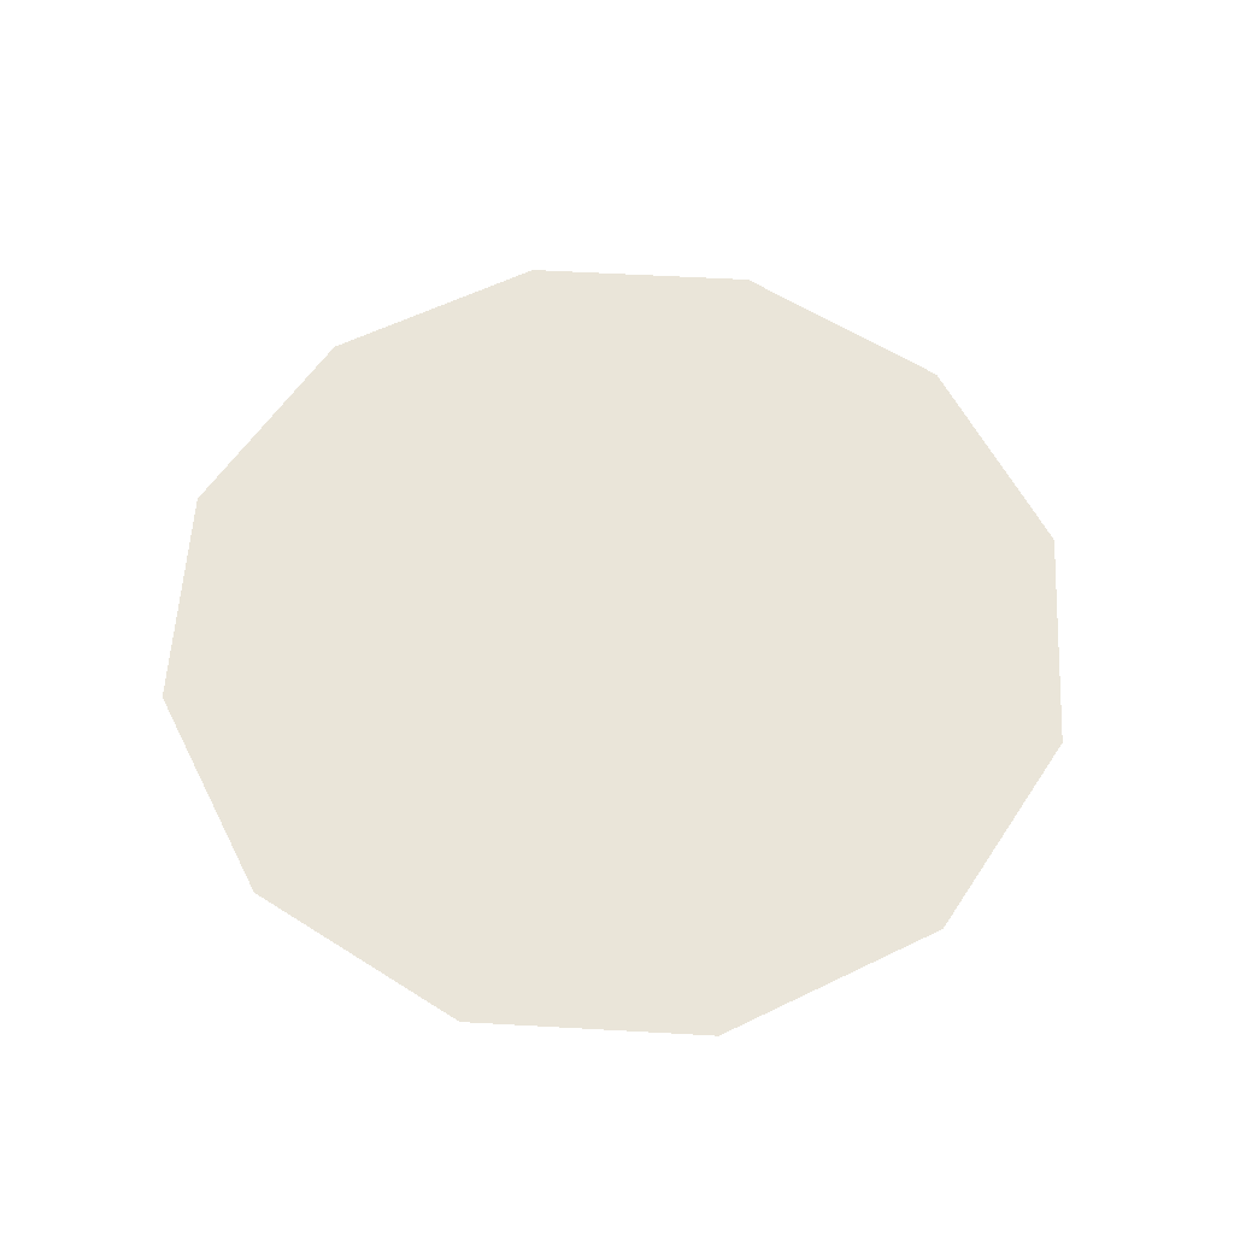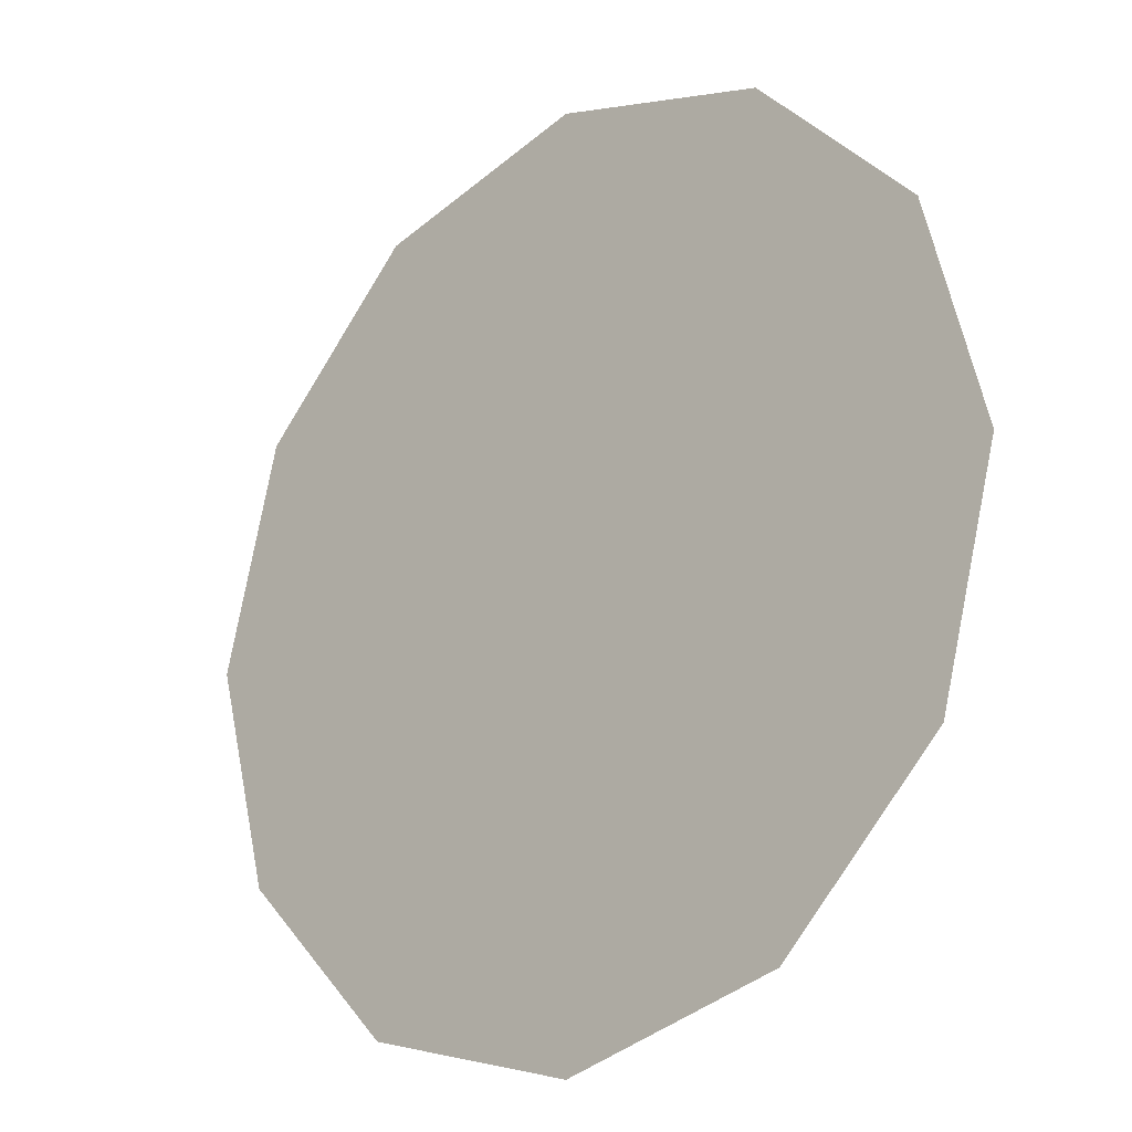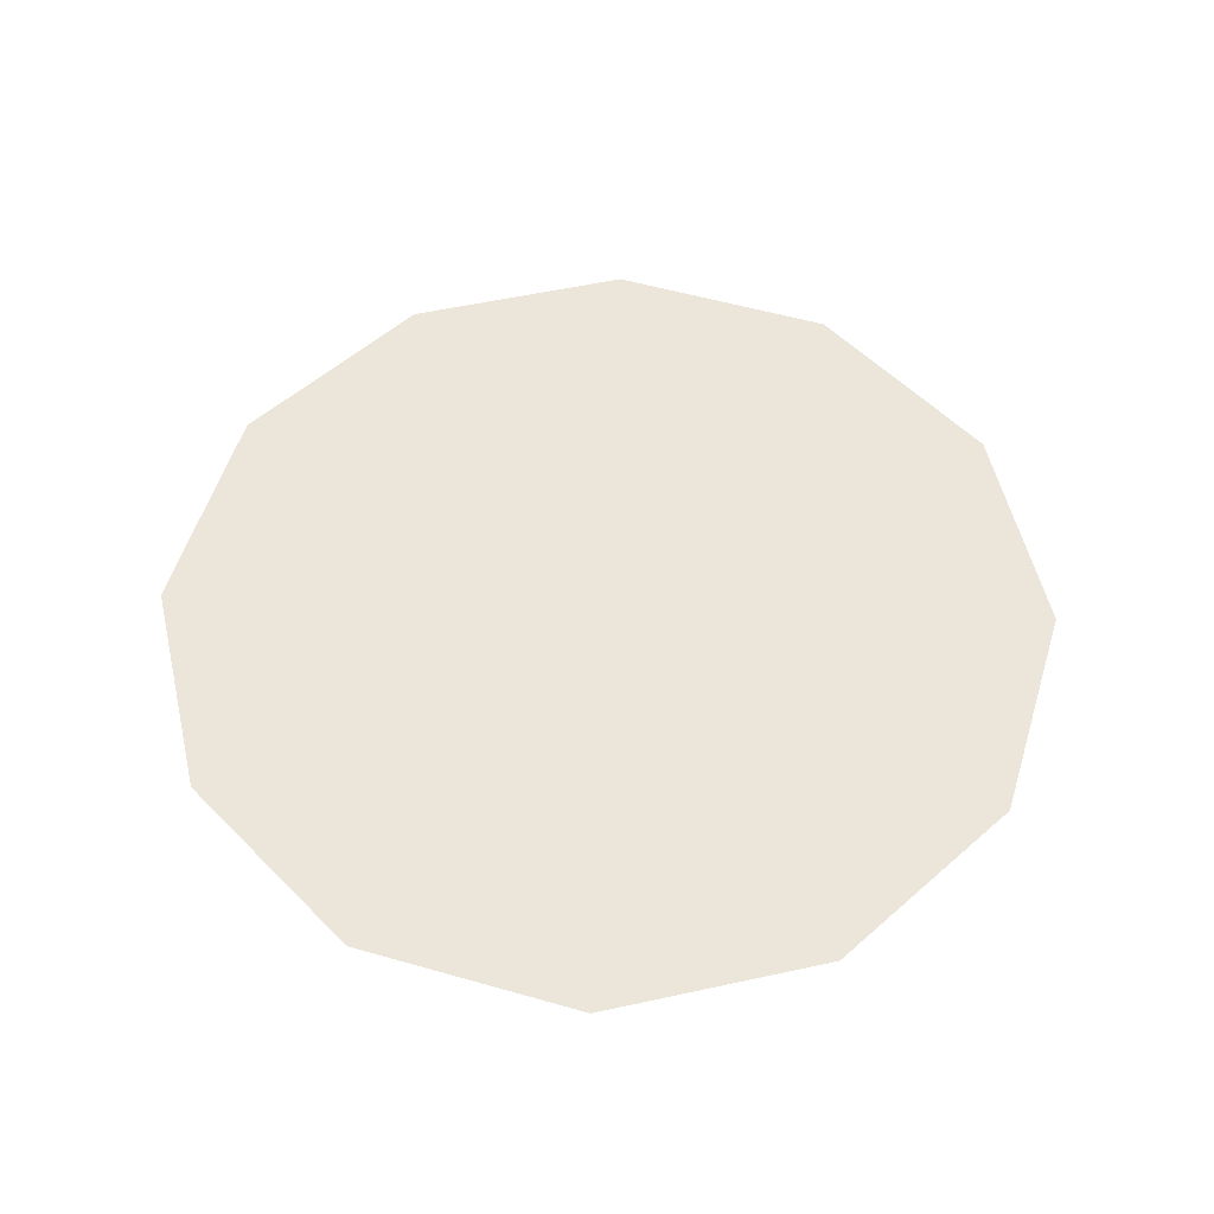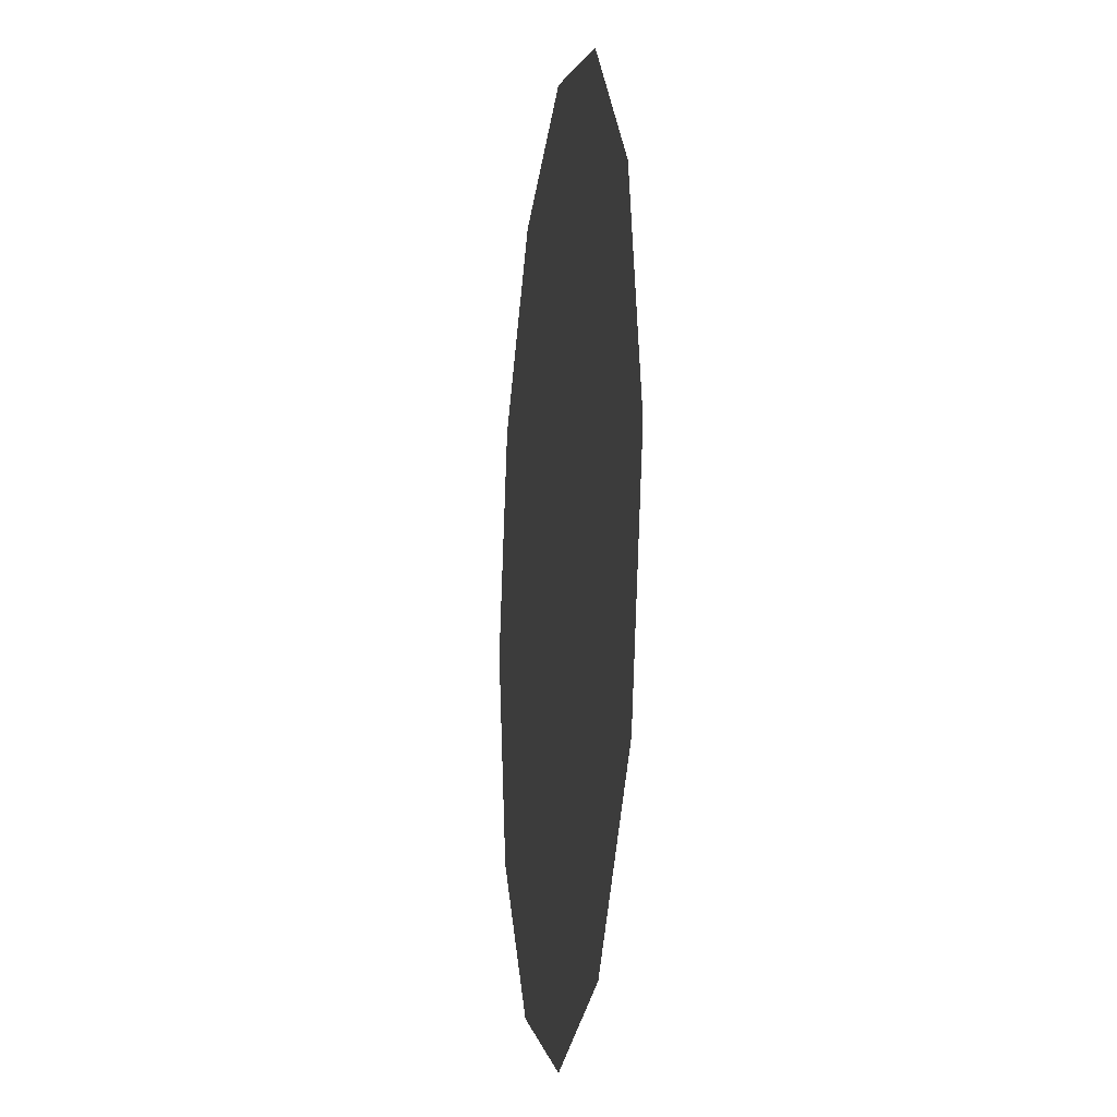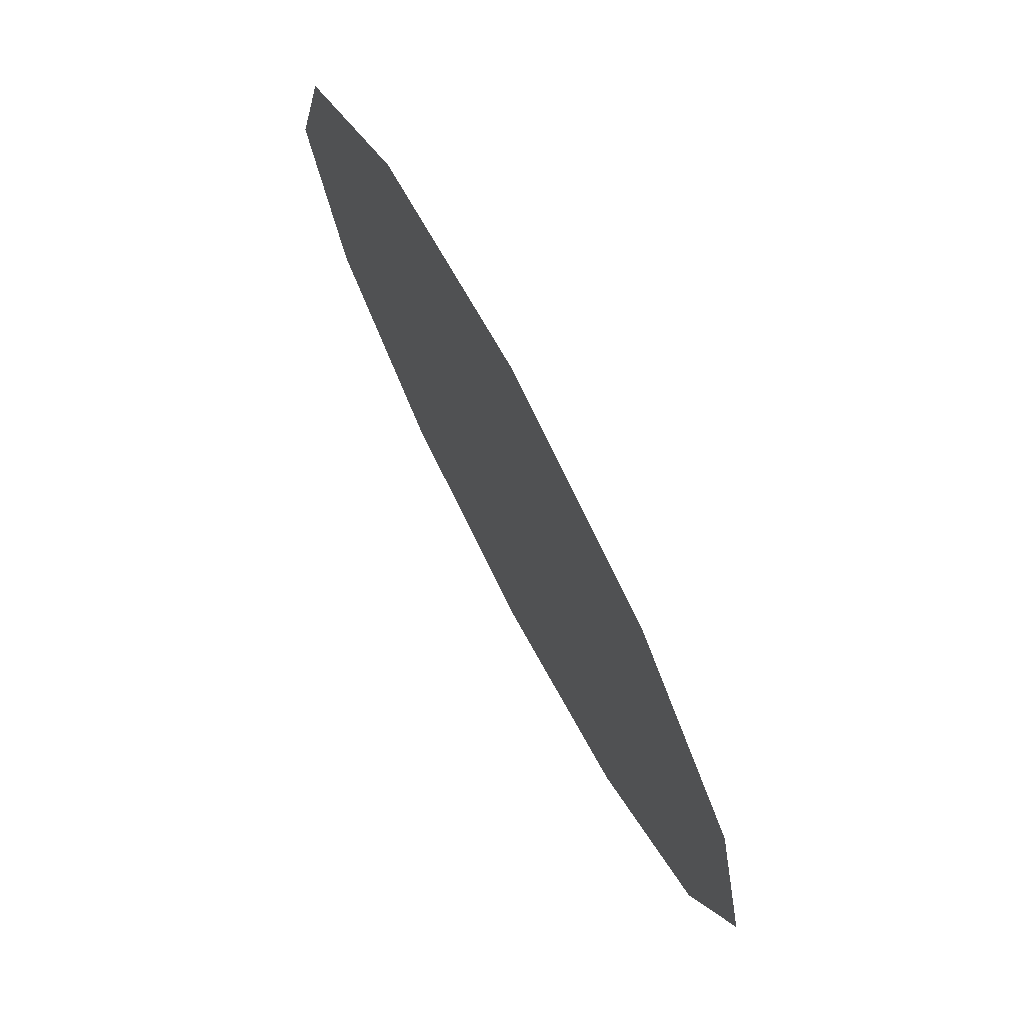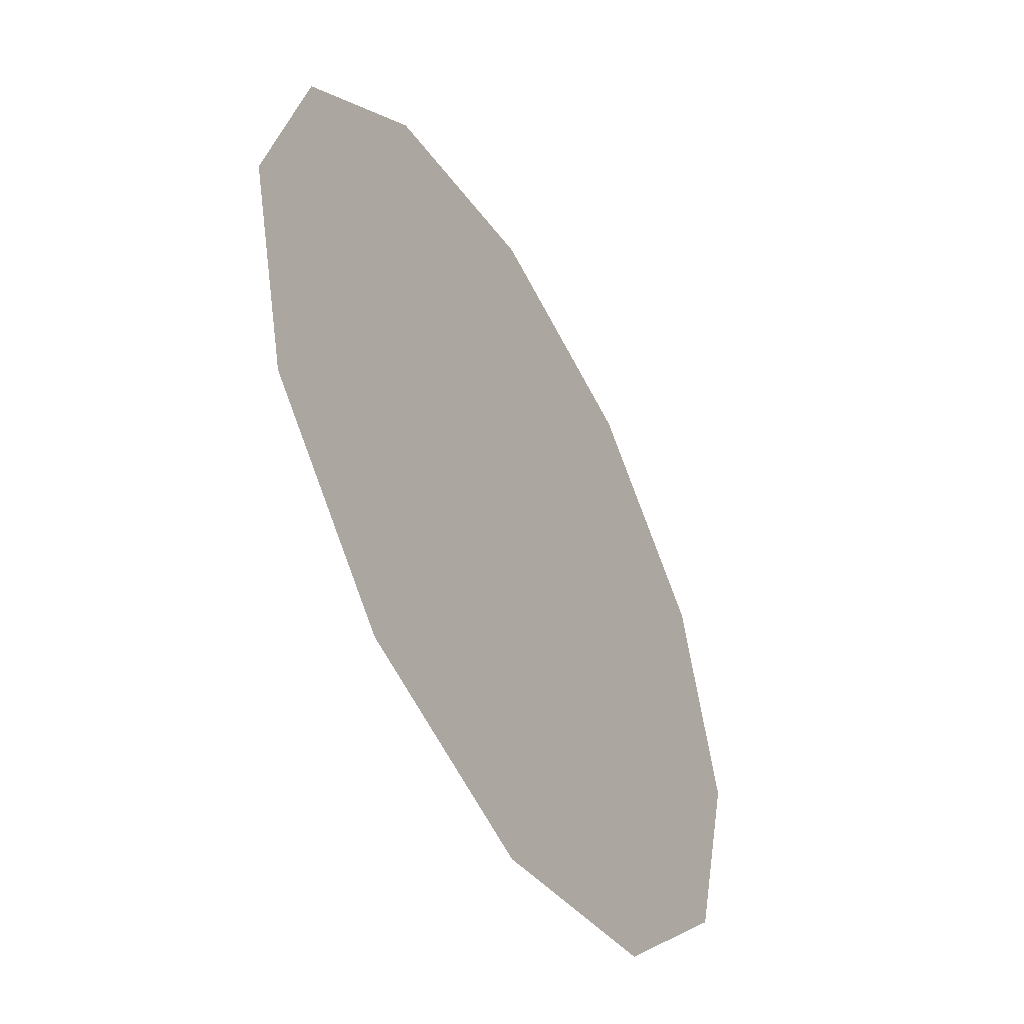
<metadata>
{"format":"obj","ext":"obj","renderer":"f3d","projection":"perspective","resolution":1024,"background":"white","views":[{"elev":58.4,"azim":18.3,"up":"+Y"},{"elev":-20.4,"azim":42.5,"up":"+Z"},{"elev":54.2,"azim":1.9,"up":"+Y"},{"elev":-13.2,"azim":82.1,"up":"+Z"},{"elev":75.3,"azim":-117.6,"up":"+Z"},{"elev":-50.0,"azim":119.3,"up":"+Z"}]}
</metadata>
<code>
o Sink_14_Sink_14_0_GeomSubset_2
v 0.3233 0.223 -0.0735
v 0.3289 0.223 -0.06561
v 0.3246 0.2274 -0.06561
v -0.001999 0.2274 -0.06561
v 0.3289 -0.1871 -0.06561
v 0.3246 0.2274 0.08123
v 0.3289 0.223 0.08123
v 0.317 0.2199 0.09109
v 0.3029 0.197 -0.000478
v 0.2988 0.1953 -0.005929
v 0.2981 0.2019 -0.000956
v 0.2957 0.1984 -0.006382
v 0.3215 0.2148 0.09109
v 0.2978 0.2021 0.0858
v 0.3011 0.2045 0.09109
v 0.3029 0.197 0.0858
v 0.3069 0.1987 0.09109
v -0.001999 0.2274 0.08123
v -0.001999 0.223 -0.0735
v 0.3236 -0.1871 -0.0735
v -0.001999 0.2021 -0.001476
v -0.001999 0.1933 -0.005644
v 0.3289 -0.1871 0.08121
v 0.3029 -0.1871 0.08736
v 0.3215 -0.1874 0.09105
v 0.3058 -0.1871 0.09096
v -0.001999 0.1984 -0.006482
v -0.001999 0.2199 0.09109
v -0.001999 0.2021 0.0858
v 0.3237 -0.2228 -0.0735
v -0.3273 0.223 -0.0735
v 0.3289 -0.2228 -0.06561
v 0.3021 -0.188 0.08386
v 0.3193 -0.2308 -0.06561
v -0.3286 0.2274 -0.06561
v 0.3194 -0.2308 0.08123
v -0.001999 -0.2228 -0.0735
v -0.001999 -0.188 0.08384
v 0.3289 -0.2228 0.08123
v -0.2997 0.1984 -0.006417
v 0.3215 -0.2193 0.09109
v -0.3018 0.2021 0.0858
v 0.3029 -0.2038 0.09109
v -0.321 0.2199 0.09109
v 0.3166 -0.2234 0.09109
v -0.001999 -0.2308 -0.06561
v -0.001999 -0.1871 -0.0735
v -0.3286 0.2274 0.08123
v -0.3021 0.2019 -0.000956
v -0.3329 0.223 -0.06561
v -0.3028 0.1939 -0.005746
v -0.3276 -0.1871 -0.0735
v -0.001999 -0.2038 0.09109
v -0.001999 -0.2331 0.08115
v -0.3069 0.197 -0.000478
v -0.3069 0.197 0.0858
v -0.3329 0.223 0.08123
v -0.3051 0.2045 0.09109
v -0.3255 0.2148 0.09109
v -0.3109 0.1987 0.09109
v -0.001999 -0.2257 0.09109
v -0.3277 -0.2228 -0.0735
v -0.3233 -0.2308 -0.06561
v -0.3069 -0.1871 0.08736
v -0.3329 -0.1871 -0.06561
v -0.3098 -0.1871 0.09096
v -0.3329 -0.1871 0.08121
v -0.3061 -0.188 0.08382
v -0.3255 -0.1874 0.09105
v -0.3234 -0.2308 0.08123
v -0.3206 -0.2234 0.09109
v -0.3329 -0.2228 -0.06561
v -0.3069 -0.2038 0.09109
v -0.3329 -0.2228 0.08123
v -0.3255 -0.2193 0.09109
v -0.001999 0.2045 0.09109
v 0.0114 0.09334 -0.005746
v 0.02077 0.08444 -0.005746
v -0.001999 0.09772 -0.005746
v 0.02392 0.07185 -0.005746
v -0.01539 0.09333 -0.005747
v 0.02026 0.0594 -0.005746
v -0.02476 0.08443 -0.005746
v 0.01142 0.05065 -0.005746
v -0.02792 0.07185 -0.005747
v -0.001999 0.04682 -0.005746
v -0.02426 0.0594 -0.005746
v -0.01542 0.05065 -0.005746
v 0.3234 0.07187 -0.0735
v 0.3289 0.07187 -0.06561
v 0.3289 0.07187 0.08122
v 0.3215 0.07187 0.09108
v 0.3066 0.07187 0.09105
v 0.3029 0.07187 0.08622
v -0.3069 0.07187 0.08622
v -0.3106 0.07187 0.09105
v -0.3255 0.07187 0.09108
v -0.3329 0.07187 0.08122
v -0.3329 0.07187 -0.06561
v -0.3274 0.07187 -0.0735
v 0.3029 0.07187 -0.000478
v 0.2997 0.07187 -0.005746
v -0.3037 0.07187 -0.005746
v -0.3069 0.07187 -0.000478
v 0.1555 0.07398 -0.005835
v 0.1578 0.1176 -0.005837
v -0.16 0.07384 -0.005817
v -0.162 0.1171 -0.00577
v -0.001999 -0.02128 -0.00638
v -0.001999 -0.02916 -0.005051
v 0.1048 -0.02916 -0.004862
v 0.09576 -0.02128 -0.006389
v -0.1074 -0.02128 -0.006391
v -0.1171 -0.02916 -0.004644
v 0.3289 -0.02128 -0.06561
v 0.3289 -0.02916 -0.06561
v 0.3235 -0.02916 -0.0735
v 0.3235 -0.02128 -0.0735
v 0.3289 -0.02128 0.08122
v 0.3289 -0.02916 0.08122
v 0.3215 -0.02128 0.09107
v 0.3215 -0.02916 0.09107
v 0.3064 -0.02128 0.09102
v 0.3064 -0.02916 0.09102
v 0.3029 -0.02128 0.08658
v 0.3029 -0.02916 0.08662
v -0.3069 -0.02916 0.0867
v -0.3069 -0.02128 0.08666
v -0.3103 -0.02128 0.09102
v -0.3103 -0.02916 0.09101
v -0.3255 -0.02128 0.09107
v -0.3255 -0.02916 0.09107
v -0.3329 -0.02128 0.08122
v -0.3329 -0.02916 0.08122
v -0.3329 -0.02128 -0.06561
v -0.3329 -0.02916 -0.06561
v -0.3275 -0.02128 -0.0735
v -0.3275 -0.02916 -0.0735
v 0.3029 -0.02128 -0.000478
v 0.3029 -0.02916 0.000784
v 0.3004 -0.02128 -0.006386
v 0.3005 -0.02916 -0.005116
v -0.3046 -0.02128 -0.006391
v -0.3047 -0.02916 -0.004972
v -0.3069 -0.02128 -0.000478
v -0.3069 -0.02916 0.000929
v -0.001999 -0.02916 -0.0735
v -0.001999 -0.02128 -0.0735
v 0.1425 0.03459 -0.006009
v 0.3001 0.02529 -0.006066
v 0.3029 0.02529 -0.000478
v 0.3029 0.02529 0.0864
v 0.3065 0.02529 0.09104
v 0.3215 0.02529 0.09108
v 0.3289 0.02529 0.08122
v 0.3289 0.02529 -0.06561
v 0.3234 0.02529 -0.0735
v -0.3275 0.02529 -0.0735
v -0.3329 0.02529 -0.06561
v -0.3329 0.02529 0.08122
v -0.3255 0.02529 0.09108
v -0.3105 0.02529 0.09104
v -0.3069 0.02529 0.08644
v -0.3069 0.02529 -0.000478
v -0.3041 0.02529 -0.006069
v -0.1485 0.03455 -0.006006
v -0.001999 0.072 -0.0735
v -0.001999 0.02529 -0.0735
v 0.008268 0.08841 -0.01249
v 0.01545 0.0816 -0.01249
v -0.001999 0.09177 -0.01249
v 0.01786 0.07195 -0.01249
v -0.01226 0.08841 -0.01249
v 0.01506 0.0624 -0.01249
v -0.01944 0.08159 -0.01249
v 0.008284 0.0557 -0.01249
v -0.02186 0.07195 -0.01249
v -0.001999 0.05277 -0.01249
v -0.01906 0.0624 -0.01249
v -0.01228 0.0557 -0.01249
v -0.001999 0.07212 -0.01249
v -0.02548 0.0855 -0.00464
v -0.01559 0.09538 -0.00464
v -0.002093 0.099 -0.00464
v 0.01141 0.09538 -0.00464
v 0.02129 0.0855 -0.00464
v 0.02491 0.072 -0.00464
v 0.02129 0.0585 -0.00464
v 0.01141 0.04862 -0.00464
v -0.002093 0.045 -0.00464
v -0.01559 0.04862 -0.00464
v -0.02548 0.0585 -0.00464
v -0.02909 0.072 -0.00464
v -0.02402 0.08466 -0.000639
v -0.01475 0.09393 -0.000639
v -0.002093 0.09732 -0.000639
v 0.01057 0.09393 -0.000639
v 0.01983 0.08466 -0.000639
v 0.02323 0.072 -0.000639
v 0.01983 0.05934 -0.000639
v 0.01057 0.05007 -0.000639
v -0.002093 0.04668 -0.000639
v -0.01475 0.05007 -0.000639
v -0.02402 0.05934 -0.000639
v -0.02741 0.072 -0.000639
v -0.002093 0.072 0.00439
v -0.02076 0.08278 0.002379
v -0.01387 0.0788 0.00439
v -0.00889 0.08377 0.00439
v -0.01287 0.09067 0.002379
v -0.002093 0.08559 0.00439
v -0.002093 0.09356 0.002379
v 0.004704 0.08377 0.00439
v 0.008687 0.09067 0.002379
v 0.00968 0.0788 0.00439
v 0.01658 0.08278 0.002379
v 0.0115 0.072 0.00439
v 0.01947 0.072 0.002379
v 0.00968 0.0652 0.00439
v 0.01658 0.06122 0.002379
v 0.004704 0.06023 0.00439
v 0.008687 0.05333 0.002379
v -0.002093 0.05841 0.00439
v -0.002093 0.05044 0.002379
v -0.00889 0.06023 0.00439
v -0.01287 0.05333 0.002379
v -0.01387 0.0652 0.00439
v -0.02076 0.06122 0.002379
v -0.01569 0.072 0.00439
v -0.02365 0.072 0.002379
v -0.02041 0.08257 -0.00464
v -0.01267 0.09032 -0.00464
v -0.002093 0.09315 -0.00464
v 0.008482 0.09032 -0.00464
v 0.01622 0.08257 -0.00464
v 0.01906 0.072 -0.00464
v 0.01622 0.06143 -0.00464
v 0.008482 0.05368 -0.00464
v -0.002093 0.05085 -0.00464
v -0.01267 0.05368 -0.00464
v -0.02041 0.06143 -0.00464
v -0.02324 0.072 -0.00464
v -0.02041 0.08257 -0.01539
v -0.01267 0.09032 -0.01539
v -0.002093 0.072 -0.01539
v -0.002093 0.09315 -0.01539
v 0.008482 0.09032 -0.01539
v 0.01622 0.08257 -0.01539
v 0.01906 0.072 -0.01539
v 0.01622 0.06143 -0.01539
v 0.008482 0.05368 -0.01539
v -0.002093 0.05085 -0.01539
v -0.01267 0.05368 -0.01539
v -0.02041 0.06143 -0.01539
v -0.02324 0.072 -0.01539
v -0.009208 0.2016 0.08113
v -0.006161 0.2016 0.08418
v -0.002 0.2016 0.08529
v 0.002161 0.2016 0.08418
v 0.005208 0.2016 0.08113
v 0.006323 0.2016 0.07697
v 0.005208 0.2016 0.07281
v 0.002161 0.2016 0.06976
v -0.002 0.2016 0.06865
v -0.006161 0.2016 0.06976
v -0.009208 0.2016 0.07281
v -0.01032 0.2016 0.07697
v -0.009442 0.2001 0.08127
v -0.006297 0.2001 0.08441
v -0.002 0.2001 0.08556
v 0.002297 0.2001 0.08441
v 0.005442 0.2001 0.08127
v 0.006594 0.2001 0.07697
v 0.005442 0.2001 0.07267
v 0.002297 0.2001 0.06953
v -0.002 0.2001 0.06838
v -0.006297 0.2001 0.06953
v -0.009442 0.2001 0.07267
v -0.01059 0.2001 0.07697
v -0.01001 0.1994 0.08159
v -0.006624 0.1994 0.08498
v -0.002 0.1994 0.08622
v 0.002624 0.1994 0.08498
v 0.006009 0.1994 0.08159
v 0.007248 0.1994 0.07697
v 0.006009 0.1994 0.07235
v 0.002624 0.1994 0.06896
v -0.002 0.1994 0.06772
v -0.006624 0.1994 0.06896
v -0.01001 0.1994 0.07235
v -0.01125 0.1994 0.07697
v -0.01057 0.2001 0.08192
v -0.006951 0.2001 0.08554
v -0.002 0.2001 0.08687
v 0.002951 0.2001 0.08554
v 0.006575 0.2001 0.08192
v 0.007902 0.2001 0.07697
v 0.006575 0.2001 0.07202
v 0.002951 0.2001 0.06839
v -0.002 0.2001 0.06707
v -0.006951 0.2001 0.06839
v -0.01057 0.2001 0.07202
v -0.0119 0.2001 0.07697
v -0.01081 0.2016 0.08206
v -0.007086 0.2016 0.08578
v -0.002 0.2016 0.08714
v 0.003086 0.2016 0.08578
v 0.00681 0.2016 0.08206
v 0.008172 0.2016 0.07697
v 0.00681 0.2016 0.07188
v 0.003086 0.2016 0.06816
v -0.002 0.2016 0.0668
v -0.007086 0.2016 0.06816
v -0.01081 0.2016 0.07188
v -0.01217 0.2016 0.07697
v -0.01057 0.2031 0.08192
v -0.006951 0.2031 0.08554
v -0.002 0.2031 0.08687
v 0.002951 0.2031 0.08554
v 0.006575 0.2031 0.08192
v 0.007902 0.2031 0.07697
v 0.006575 0.2031 0.07202
v 0.002951 0.2031 0.06839
v -0.002 0.2031 0.06707
v -0.006951 0.2031 0.06839
v -0.01057 0.2031 0.07202
v -0.0119 0.2031 0.07697
v -0.01001 0.2037 0.08159
v -0.006624 0.2037 0.08498
v -0.002 0.2037 0.08622
v 0.002624 0.2037 0.08498
v 0.006009 0.2037 0.08159
v 0.007248 0.2037 0.07697
v 0.006009 0.2037 0.07235
v 0.002624 0.2037 0.06896
v -0.002 0.2037 0.06772
v -0.006624 0.2037 0.06896
v -0.01001 0.2037 0.07235
v -0.01125 0.2037 0.07697
v -0.009442 0.2031 0.08127
v -0.006297 0.2031 0.08441
v -0.002 0.2031 0.08556
v 0.002297 0.2031 0.08441
v 0.005442 0.2031 0.08127
v 0.006594 0.2031 0.07697
v 0.005442 0.2031 0.07267
v 0.002297 0.2031 0.06953
v -0.002 0.2031 0.06838
v -0.006297 0.2031 0.06953
v -0.009442 0.2031 0.07267
v -0.01059 0.2031 0.07697
v -0.009615 0.2003 0.08137
v -0.006396 0.2003 0.08458
v -0.002 0.2003 0.08576
v 0.002396 0.2003 0.08458
v 0.005615 0.2003 0.08137
v 0.006793 0.2003 0.07697
v 0.005615 0.2003 0.07257
v 0.002396 0.2003 0.06935
v -0.002 0.2003 0.06818
v -0.006396 0.2003 0.06935
v -0.009615 0.2003 0.07257
v -0.01079 0.2003 0.07697
v -0.002 0.2003 0.07697
f 364 352 353 354
f 364 354 355 356
f 364 356 357 358
f 364 358 359 360
f 364 360 361 362
f 364 362 363 352

</code>
